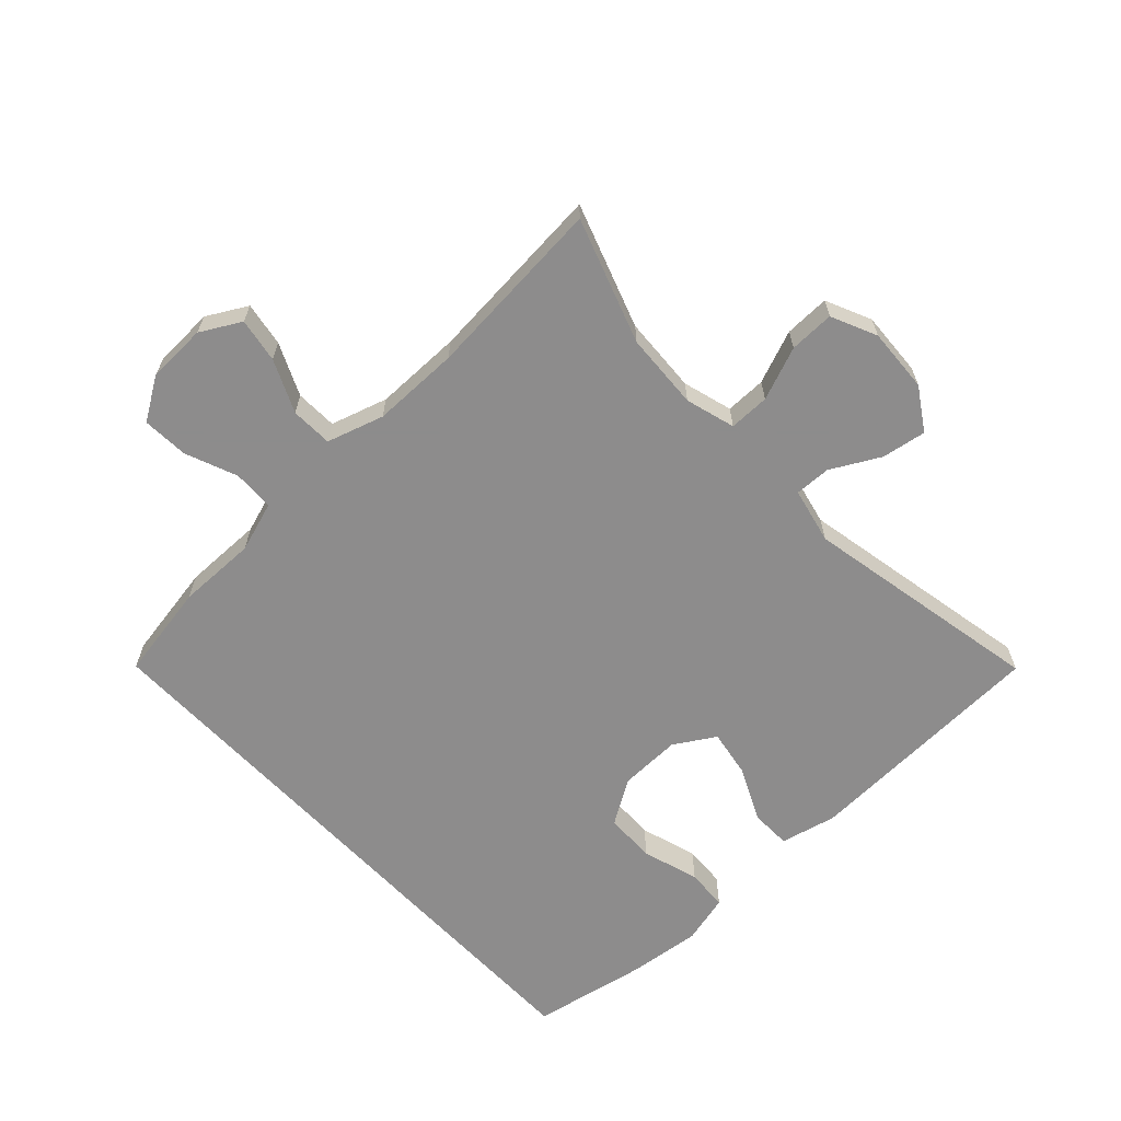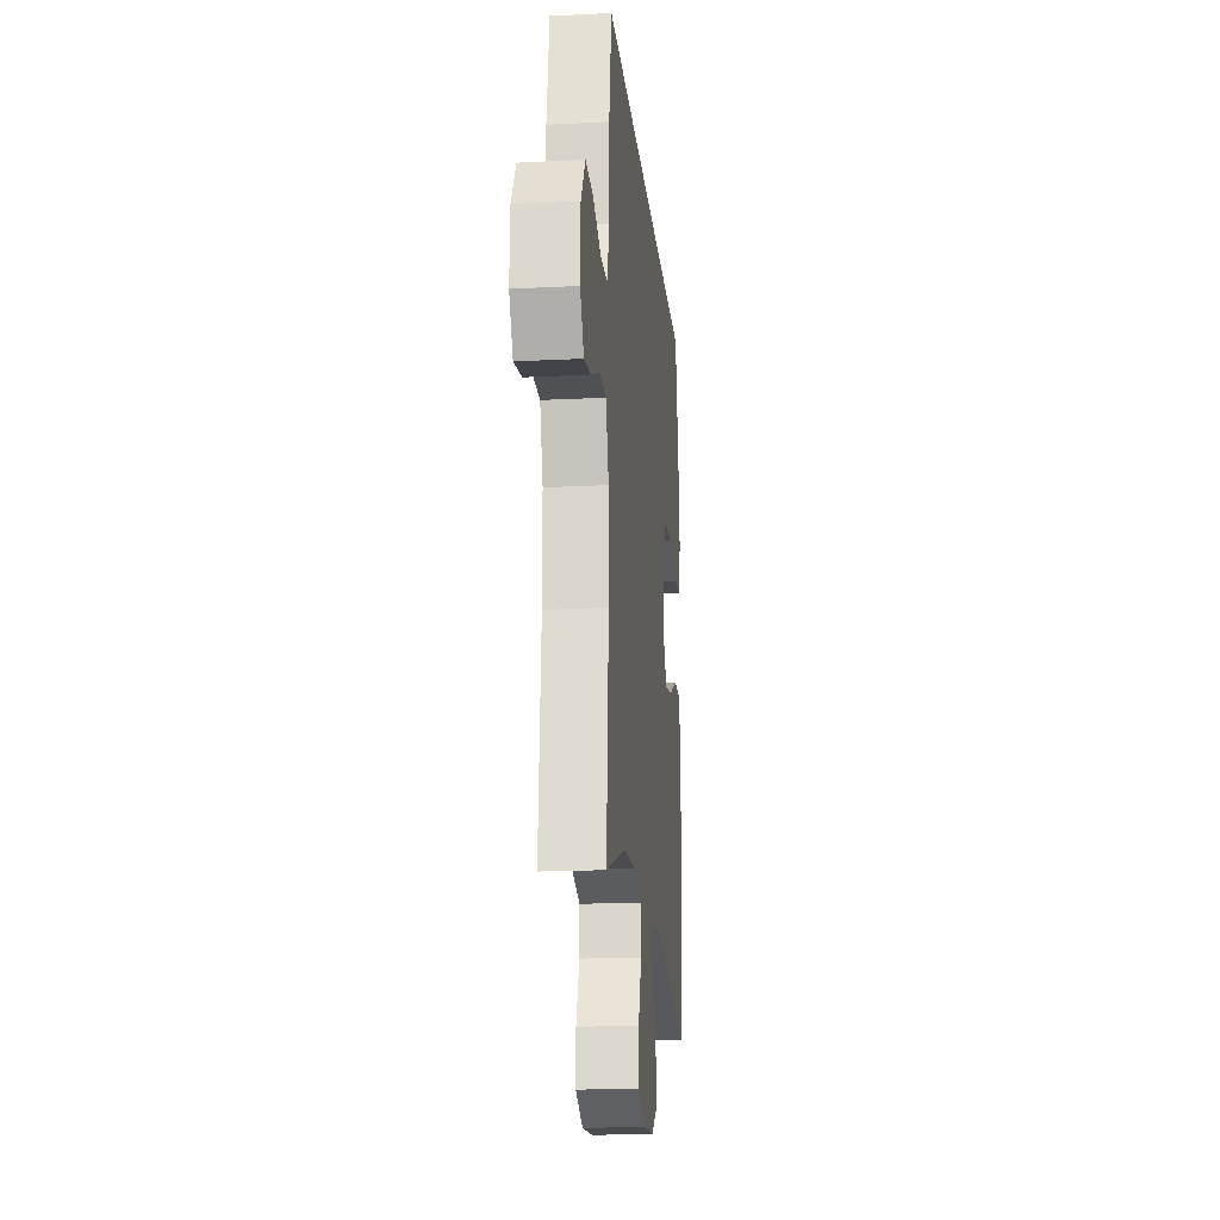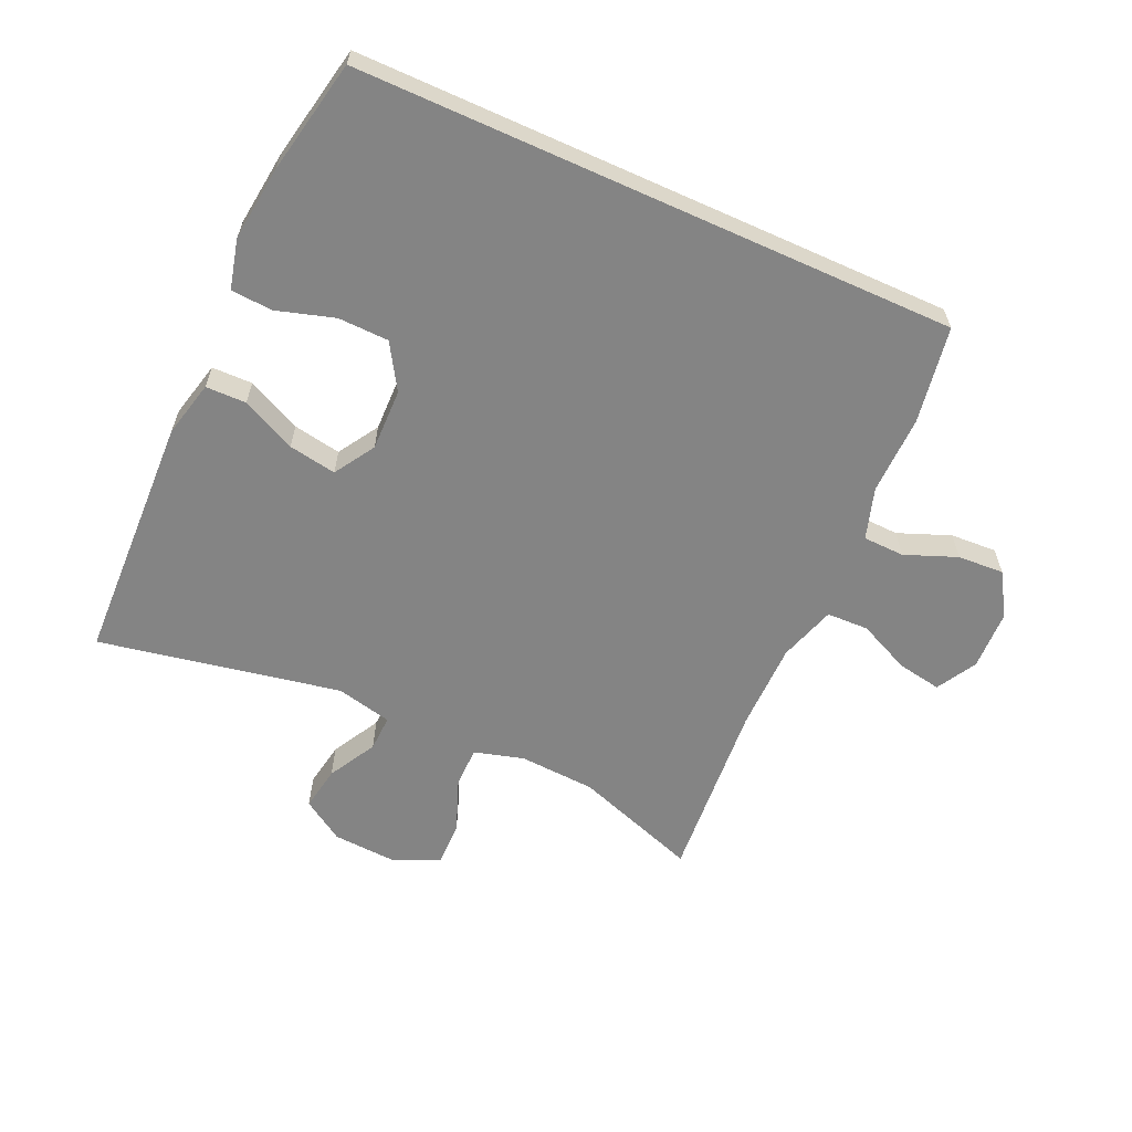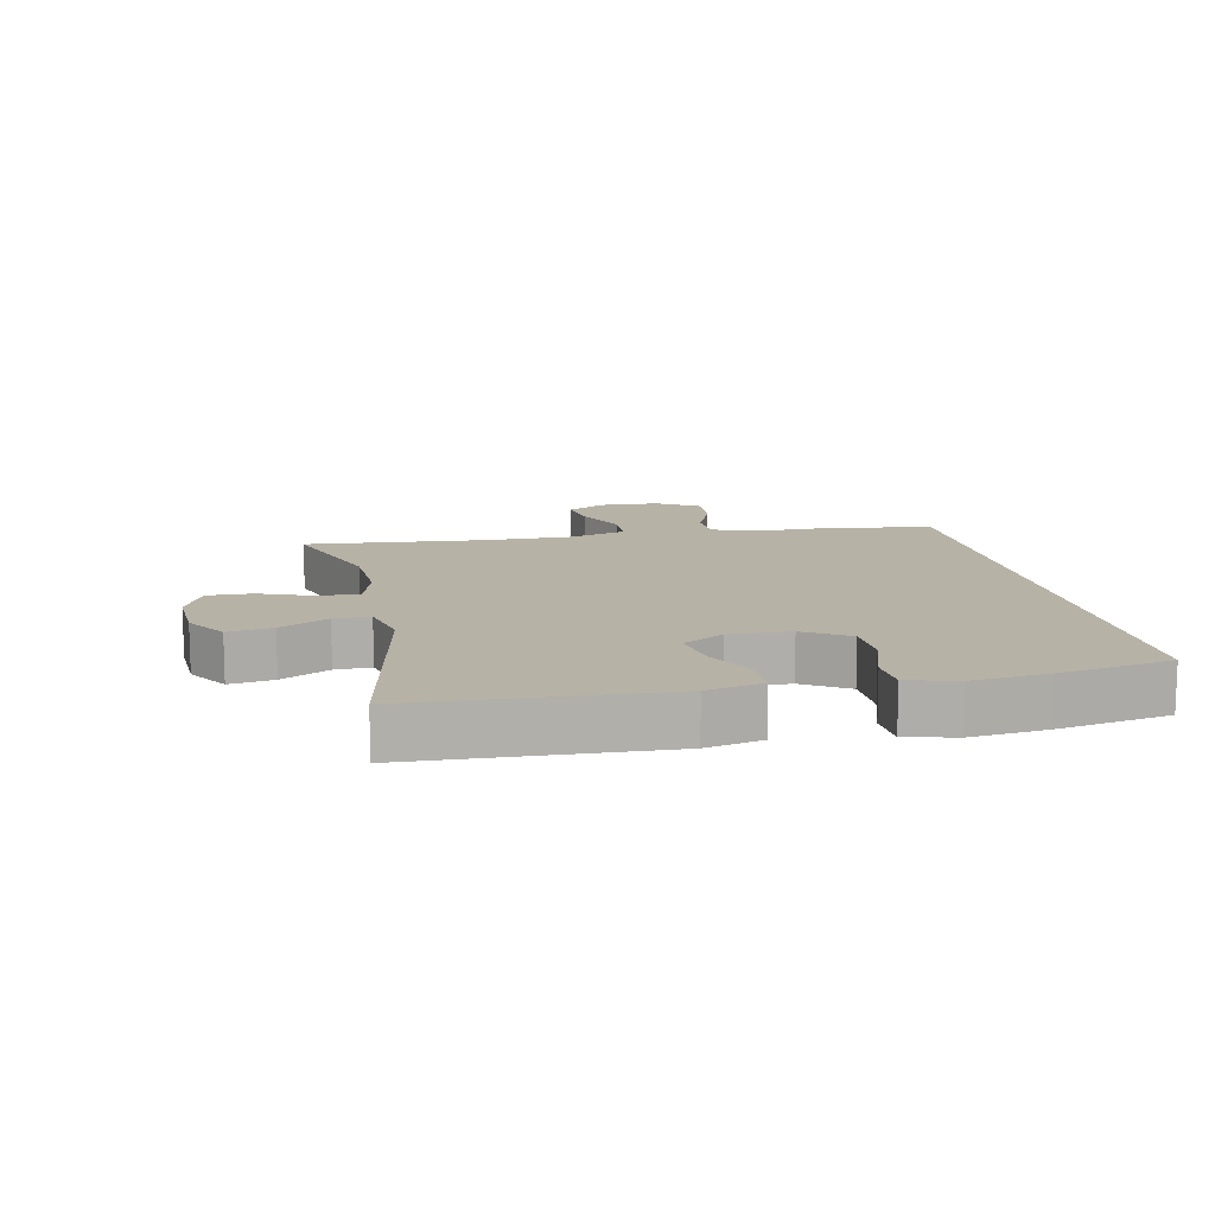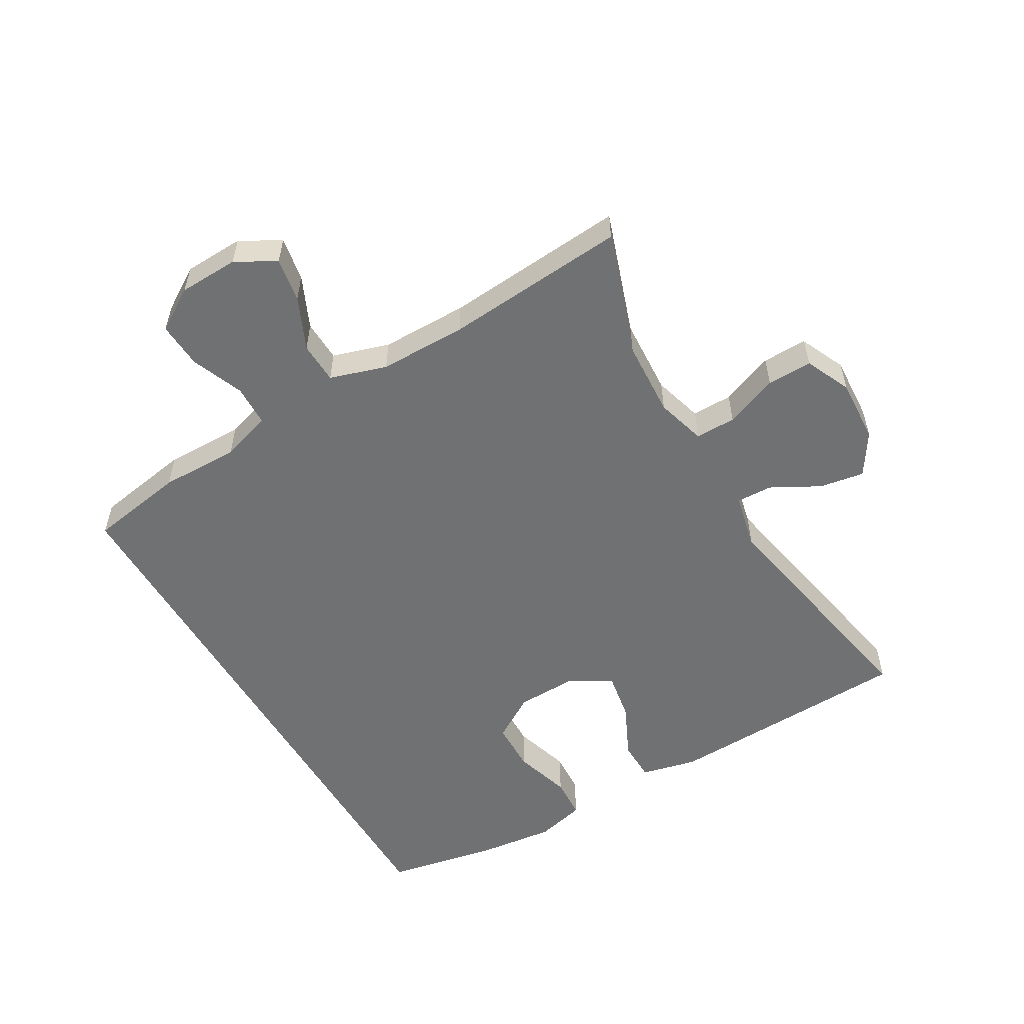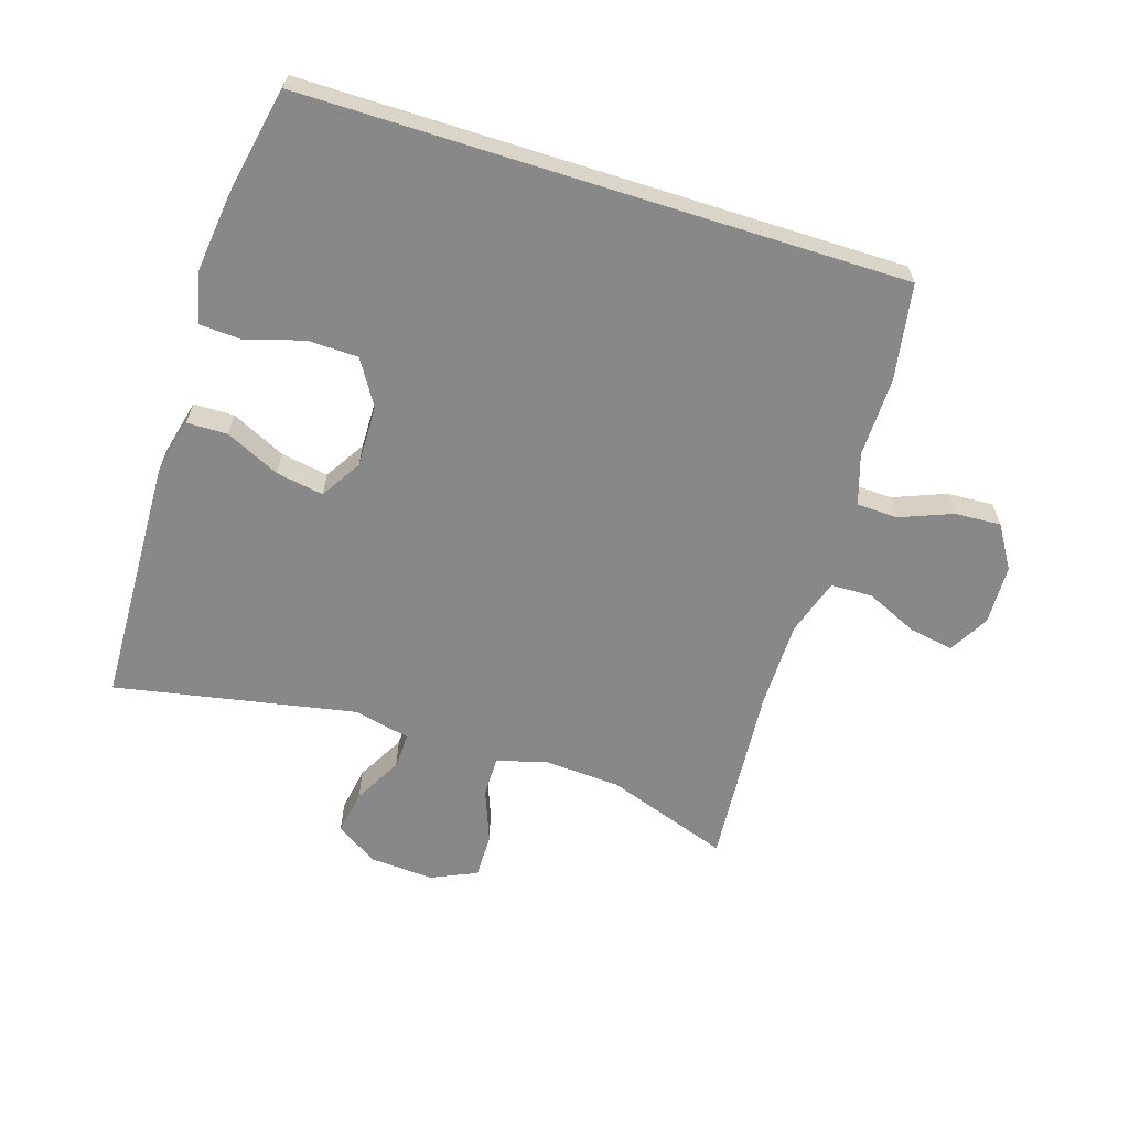
<metadata>
{"format":"obj","ext":"obj","renderer":"f3d","projection":"perspective","resolution":1024,"background":"white","views":[{"elev":-64.3,"azim":133.3,"up":"+Y"},{"elev":-18.2,"azim":95.7,"up":"+Z"},{"elev":-61.3,"azim":-24.3,"up":"+Y"},{"elev":12.3,"azim":-101.4,"up":"+Y"},{"elev":-55.1,"azim":120.4,"up":"+Y"},{"elev":-62.9,"azim":-17.6,"up":"+Y"}]}
</metadata>
<code>
v -0.5 0.07 -0.5
v -0.514 0.07 -0.113
v -0.493 0.07 -0.026
v -0.43 0.07 -0.025
v -0.346 0.07 -0.065
v -0.272 0.07 -0.078
v -0.233 0.07 -0.015
v -0.235 0.07 0.081
v -0.278 0.07 0.151
v -0.357 0.07 0.153
v -0.446 0.07 0.126
v -0.511 0.07 0.13
v -0.53 0.07 0.207
v -0.516 0.07 0.324
v -0.481 0.07 0.5
v 0.448 0.07 0.5
v 0.473 0.07 0.35
v 0.471 0.07 0.227
v 0.496 0.07 0.148
v 0.56 0.07 0.146
v 0.641 0.07 0.178
v 0.713 0.07 0.182
v 0.754 0.07 0.116
v 0.757 0.07 0.023
v 0.722 0.07 -0.039
v 0.653 0.07 -0.027
v 0.572 0.07 0.01
v 0.507 0.07 0.008
v 0.479 0.07 -0.08
v 0.478 0.07 -0.216
v 0.5 0.07 -0.5
v 0.307 0.07 -0.433
v 0.188 0.07 -0.426
v 0.111 0.07 -0.448
v 0.111 0.07 -0.511
v 0.143 0.07 -0.594
v 0.144 0.07 -0.664
v 0.073 0.07 -0.696
v -0.027 0.07 -0.69
v -0.092 0.07 -0.648
v -0.08 0.07 -0.579
v -0.039 0.07 -0.504
v -0.037 0.07 -0.448
v -0.124 0.07 -0.428
v -0.5 0 -0.5
v -0.514 0 -0.113
v -0.493 0 -0.026
v -0.43 0 -0.025
v -0.346 0 -0.065
v -0.272 0 -0.078
v -0.233 0 -0.015
v -0.235 0 0.081
v -0.278 0 0.151
v -0.357 0 0.153
v -0.446 0 0.126
v -0.511 0 0.13
v -0.53 0 0.207
v -0.516 0 0.324
v -0.481 0 0.5
v 0.448 0 0.5
v 0.473 0 0.35
v 0.471 0 0.227
v 0.496 0 0.148
v 0.56 0 0.146
v 0.641 0 0.178
v 0.713 0 0.182
v 0.754 0 0.116
v 0.757 0 0.023
v 0.722 0 -0.039
v 0.653 0 -0.027
v 0.572 0 0.01
v 0.507 0 0.008
v 0.479 0 -0.08
v 0.478 0 -0.216
v 0.5 0 -0.5
v 0.307 0 -0.433
v 0.188 0 -0.426
v 0.111 0 -0.448
v 0.111 0 -0.511
v 0.143 0 -0.594
v 0.144 0 -0.664
v 0.073 0 -0.696
v -0.027 0 -0.69
v -0.092 0 -0.648
v -0.08 0 -0.579
v -0.039 0 -0.504
v -0.037 0 -0.448
v -0.124 0 -0.428
f 39 40 41 42
f 39 42 43
f 38 39 43
f 35 36 37 38
f 34 35 38 43
f 33 34 43 44
f 30 31 32
f 29 30 32 33
f 28 29 33 44
f 24 25 26 27
f 24 27 28
f 23 24 28
f 20 21 22 23
f 19 20 23 28
f 18 19 28 44
f 10 11 12 13
f 9 10 13 14
f 2 3 4 5
f 2 5 6
f 1 2 6
f 44 1 6 7
f 9 14 15 16
f 8 9 16 17
f 17 18 44
f 7 8 17 44
f 86 85 84 83
f 87 86 83
f 87 83 82
f 82 81 80 79
f 87 82 79 78
f 88 87 78 77
f 76 75 74
f 77 76 74 73
f 88 77 73 72
f 71 70 69 68
f 72 71 68
f 72 68 67
f 67 66 65 64
f 72 67 64 63
f 88 72 63 62
f 57 56 55 54
f 58 57 54 53
f 49 48 47 46
f 50 49 46
f 50 46 45
f 51 50 45 88
f 60 59 58 53
f 61 60 53 52
f 88 62 61
f 88 61 52 51
f 1 45 46 2
f 2 46 47 3
f 3 47 48 4
f 4 48 49 5
f 5 49 50 6
f 6 50 51 7
f 7 51 52 8
f 8 52 53 9
f 9 53 54 10
f 10 54 55 11
f 11 55 56 12
f 12 56 57 13
f 13 57 58 14
f 14 58 59 15
f 15 59 60 16
f 16 60 61 17
f 17 61 62 18
f 18 62 63 19
f 19 63 64 20
f 20 64 65 21
f 21 65 66 22
f 22 66 67 23
f 23 67 68 24
f 24 68 69 25
f 25 69 70 26
f 26 70 71 27
f 27 71 72 28
f 28 72 73 29
f 29 73 74 30
f 30 74 75 31
f 31 75 76 32
f 32 76 77 33
f 33 77 78 34
f 34 78 79 35
f 35 79 80 36
f 36 80 81 37
f 37 81 82 38
f 38 82 83 39
f 39 83 84 40
f 40 84 85 41
f 41 85 86 42
f 42 86 87 43
f 43 87 88 44
f 44 88 45 1

</code>
